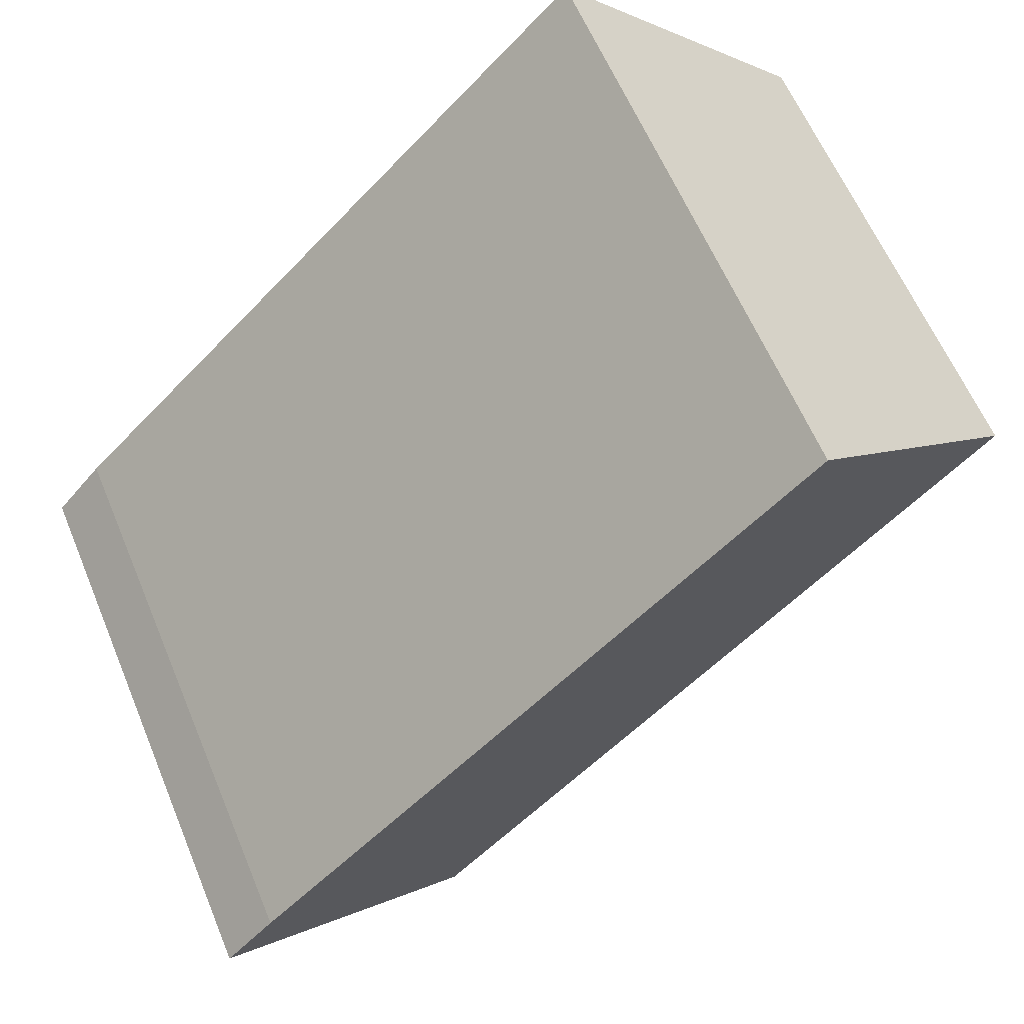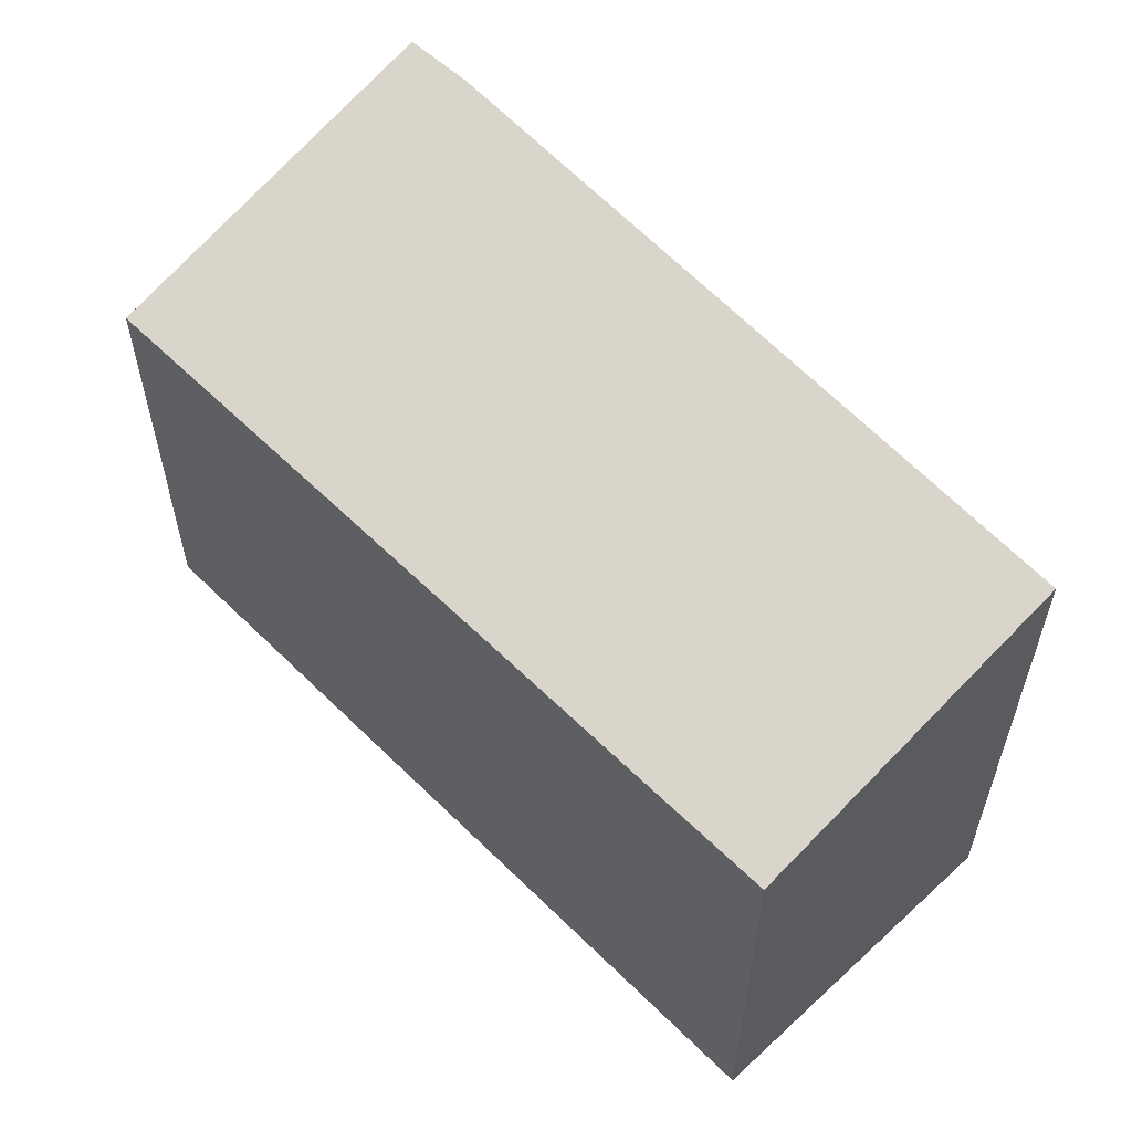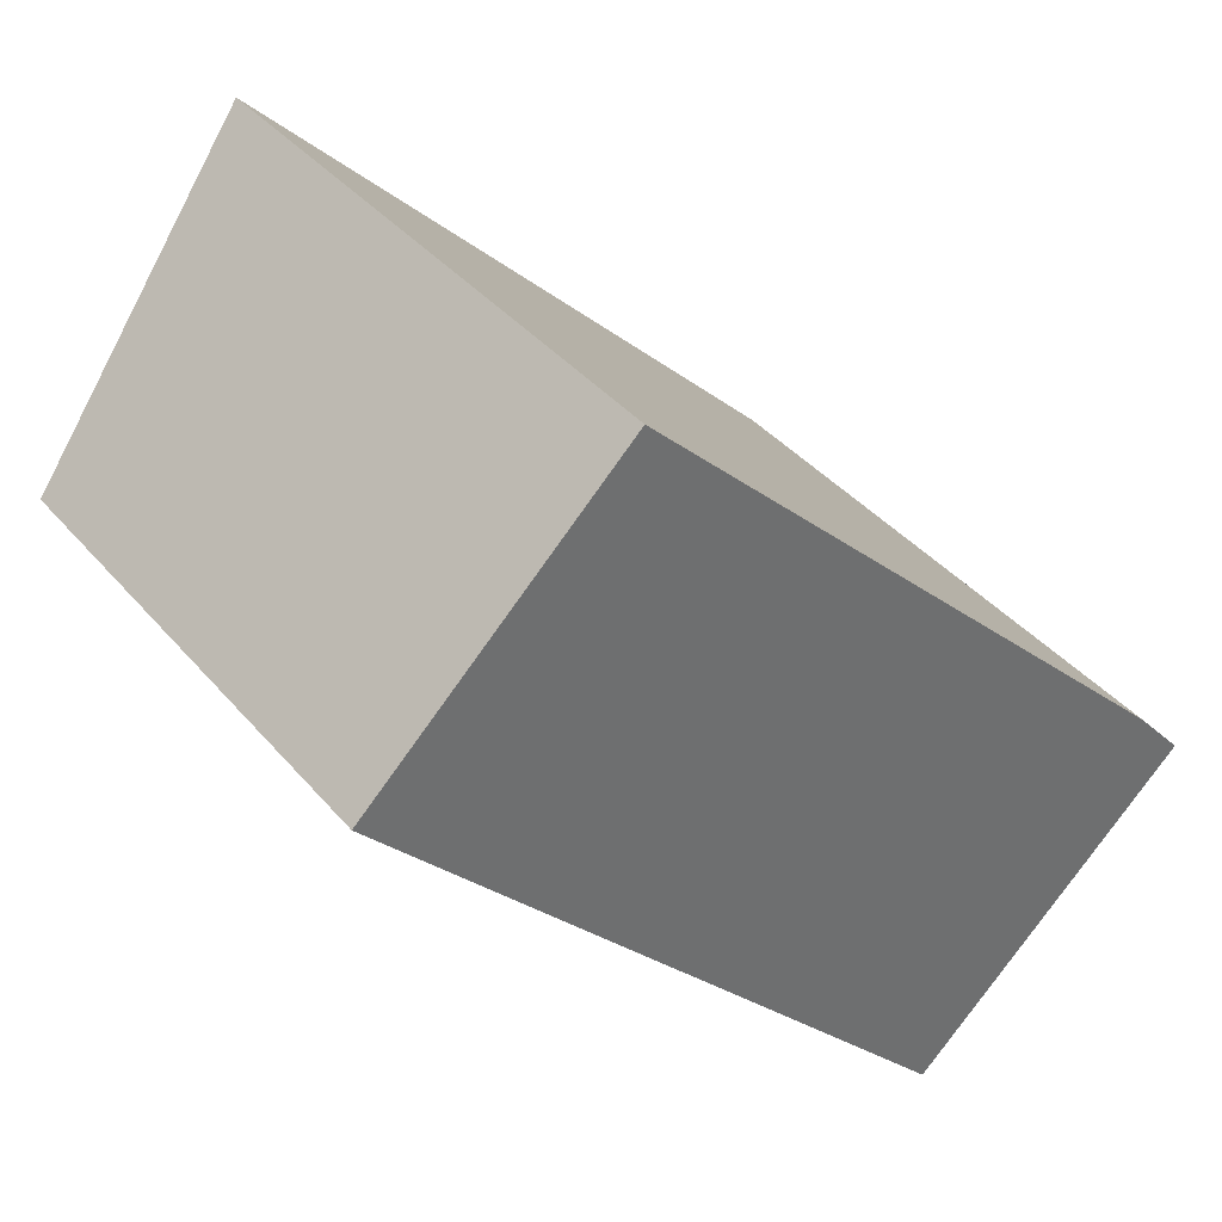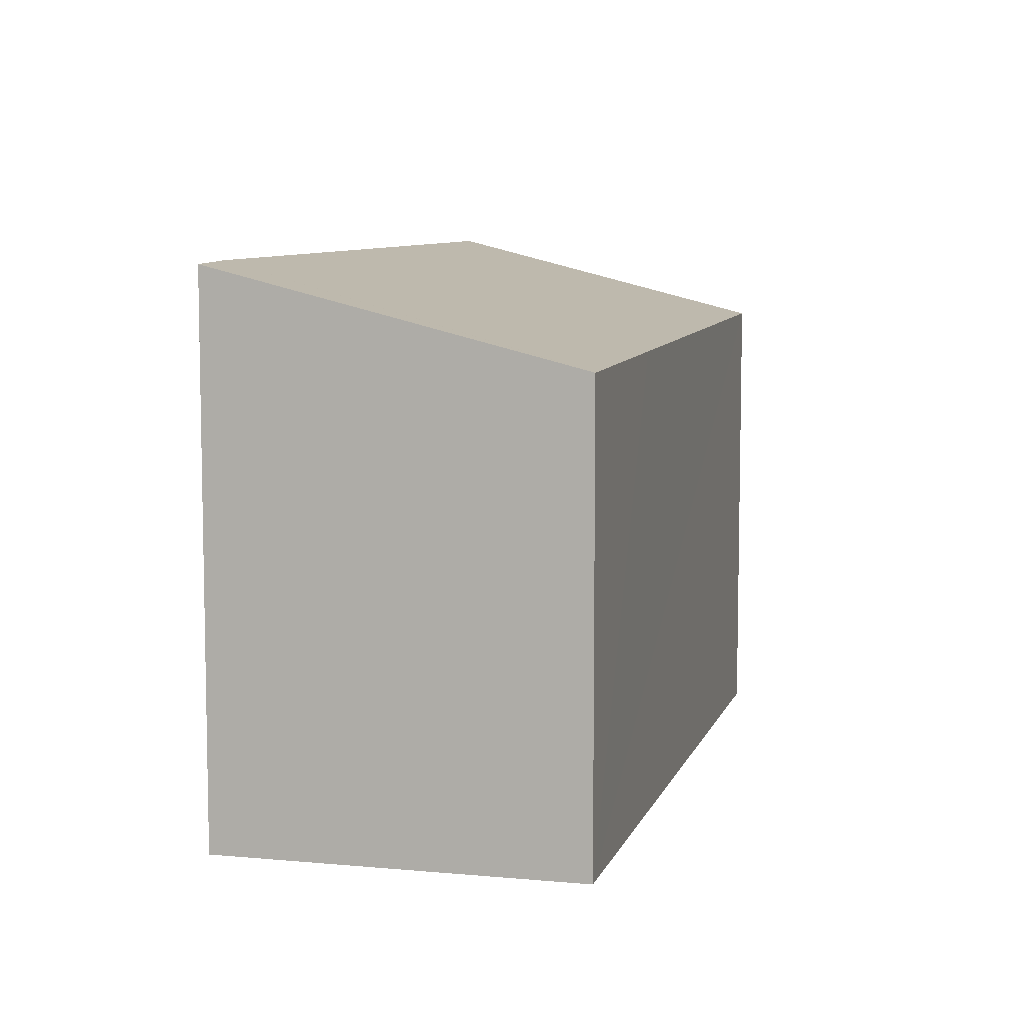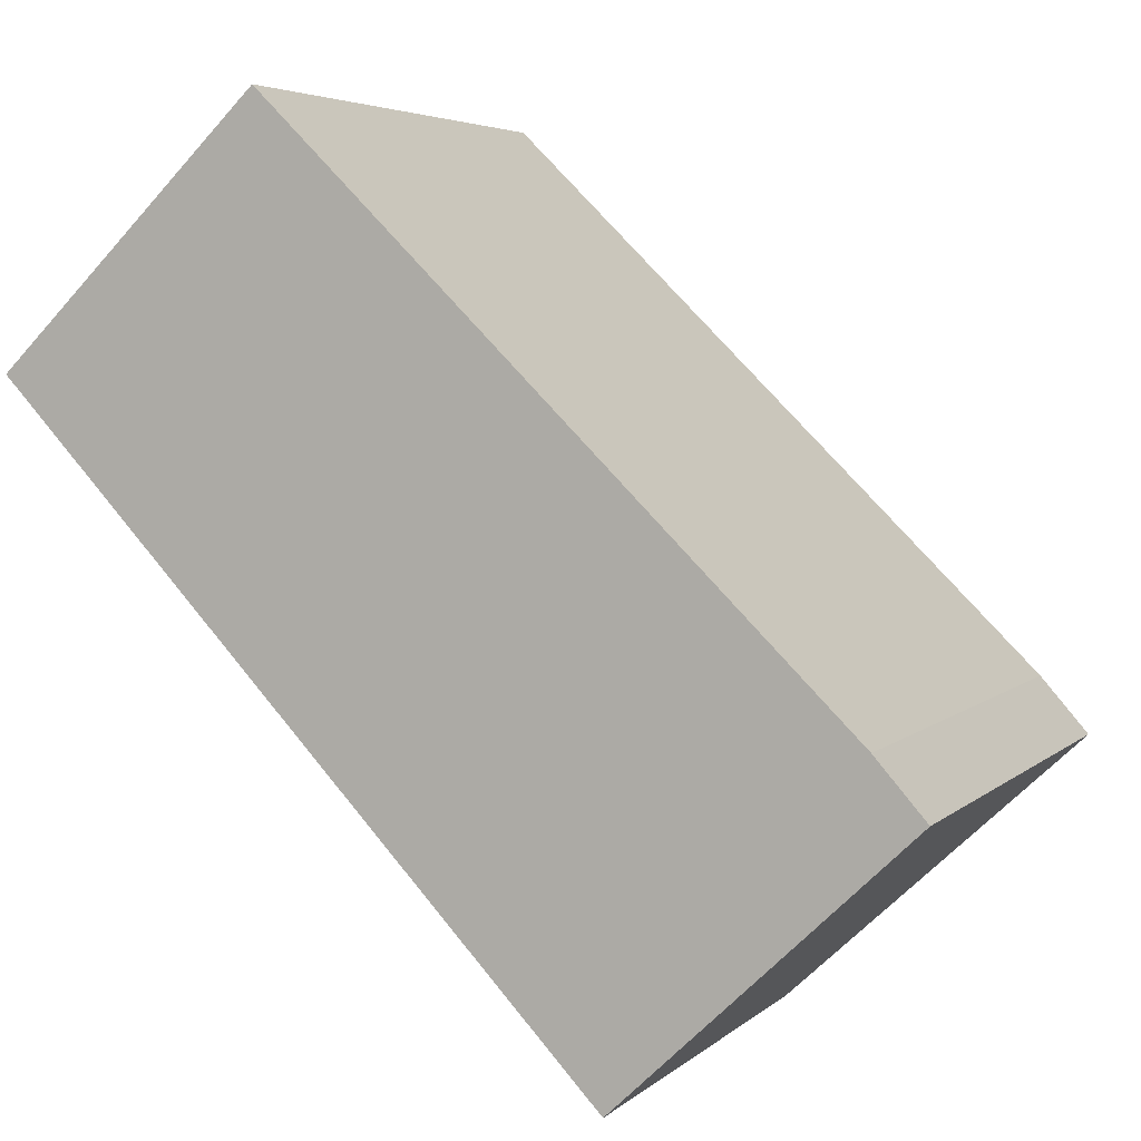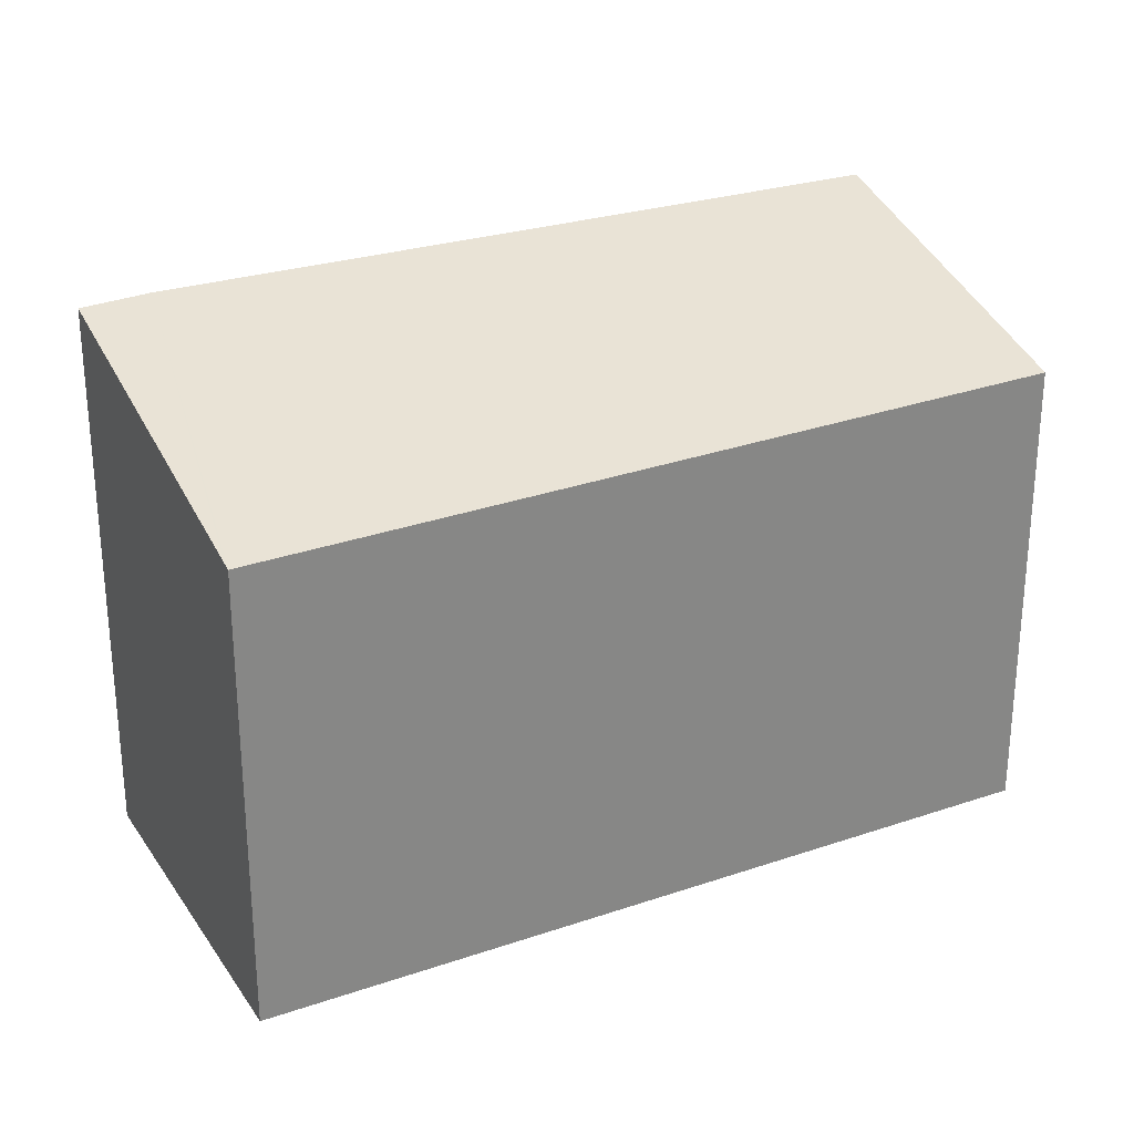
<metadata>
{"format":"obj","ext":"obj","renderer":"f3d","projection":"perspective","resolution":1024,"background":"white","views":[{"elev":60.1,"azim":157.6,"up":"+Z"},{"elev":59.7,"azim":-87.9,"up":"+Y"},{"elev":38.5,"azim":-35.3,"up":"+Z"},{"elev":8.1,"azim":151.3,"up":"+Y"},{"elev":4.5,"azim":22.9,"up":"+Z"},{"elev":28.5,"azim":-160.6,"up":"+Y"}]}
</metadata>
<code>
v  3.998 8.999 3.899
v  6.464 7.55 -6.882
v  0 7.627 4.67e-16
v  12.71 9.018 -4.669
v  9.104 7.518 -9.692
v  9.197 7.55 -9.604
v  13.47 8.999 -5.538
v  9.104 5.935e-16 -9.692
v  0 0 0
v  6.464 4.214e-16 -6.882
v  3.998 -2.387e-16 3.899
v  12.71 2.859e-16 -4.669
v  13.47 3.391e-16 -5.538
v  9.197 5.881e-16 -9.604
g defaultobject
f 1 2 3
f 2 1 4
f 2 4 5
f 5 4 6
f 6 4 7
f 8 2 5
f 2 8 3
f 3 8 9
f 9 8 10
f 3 11 1
f 11 3 9
f 1 12 4
f 12 1 11
f 12 7 4
f 7 12 13
f 13 6 7
f 6 13 5
f 5 13 8
f 8 13 14
f 10 11 9
f 11 10 12
f 12 10 8
f 12 8 13
f 13 8 14

</code>
